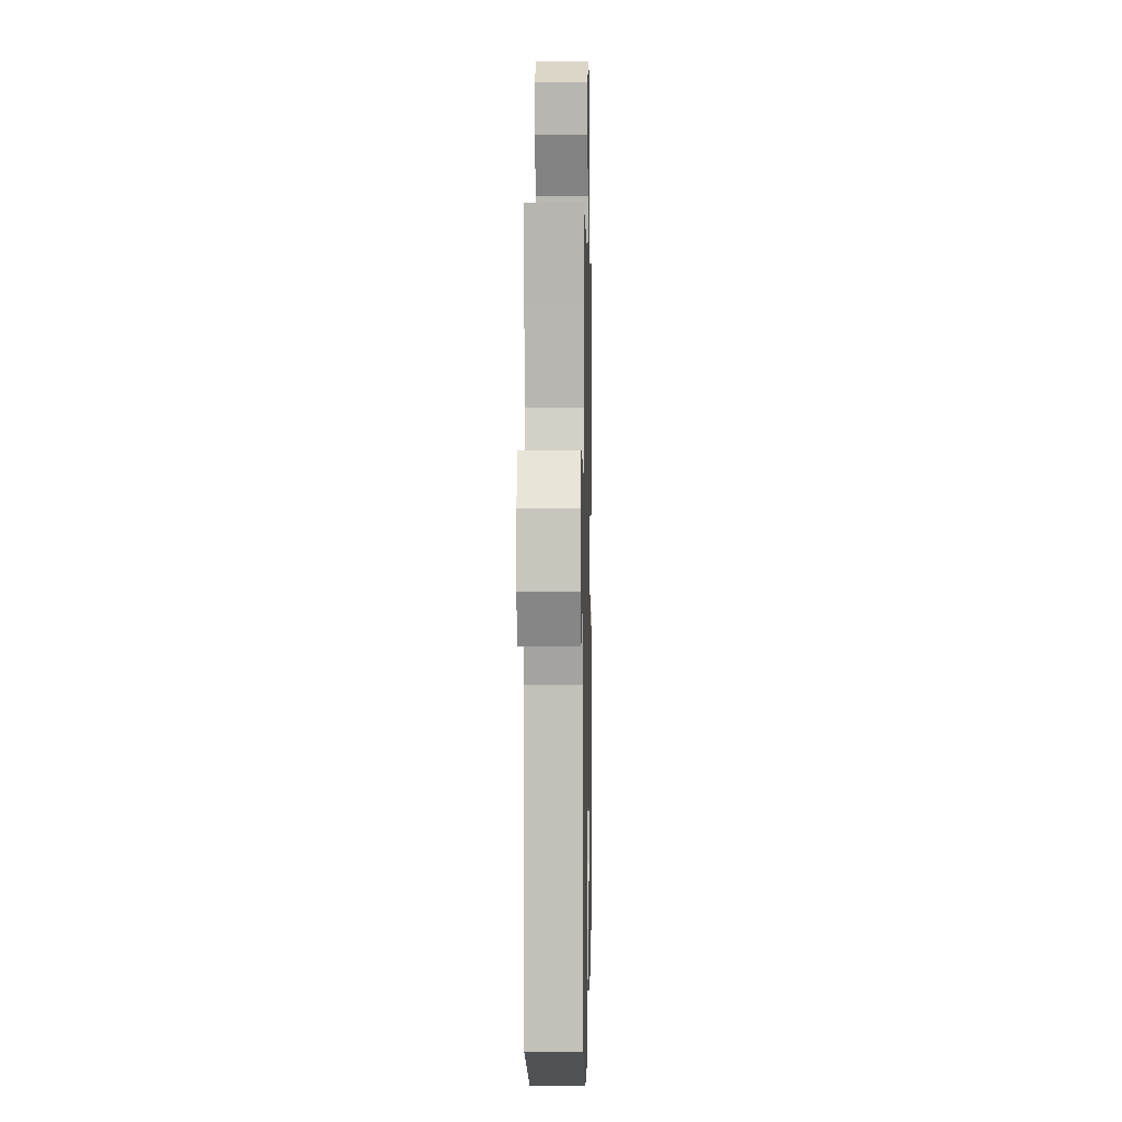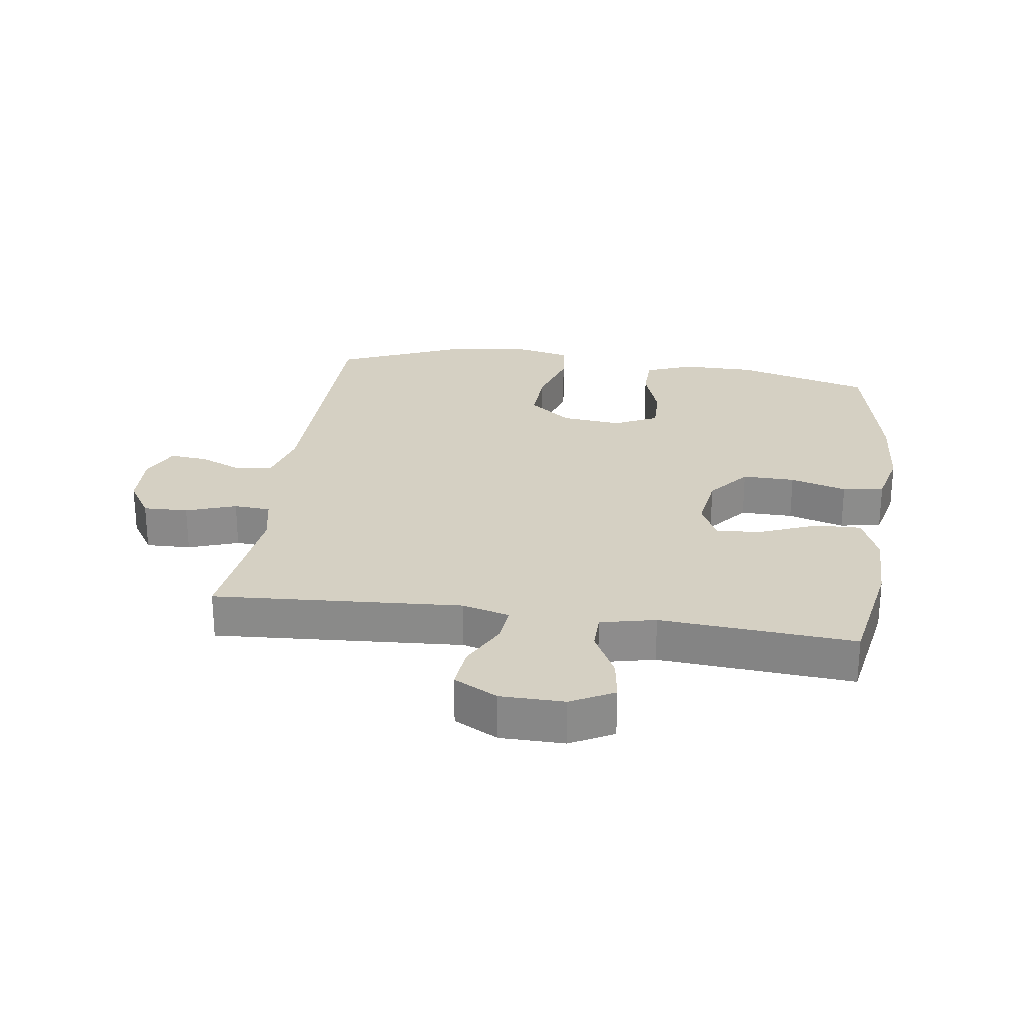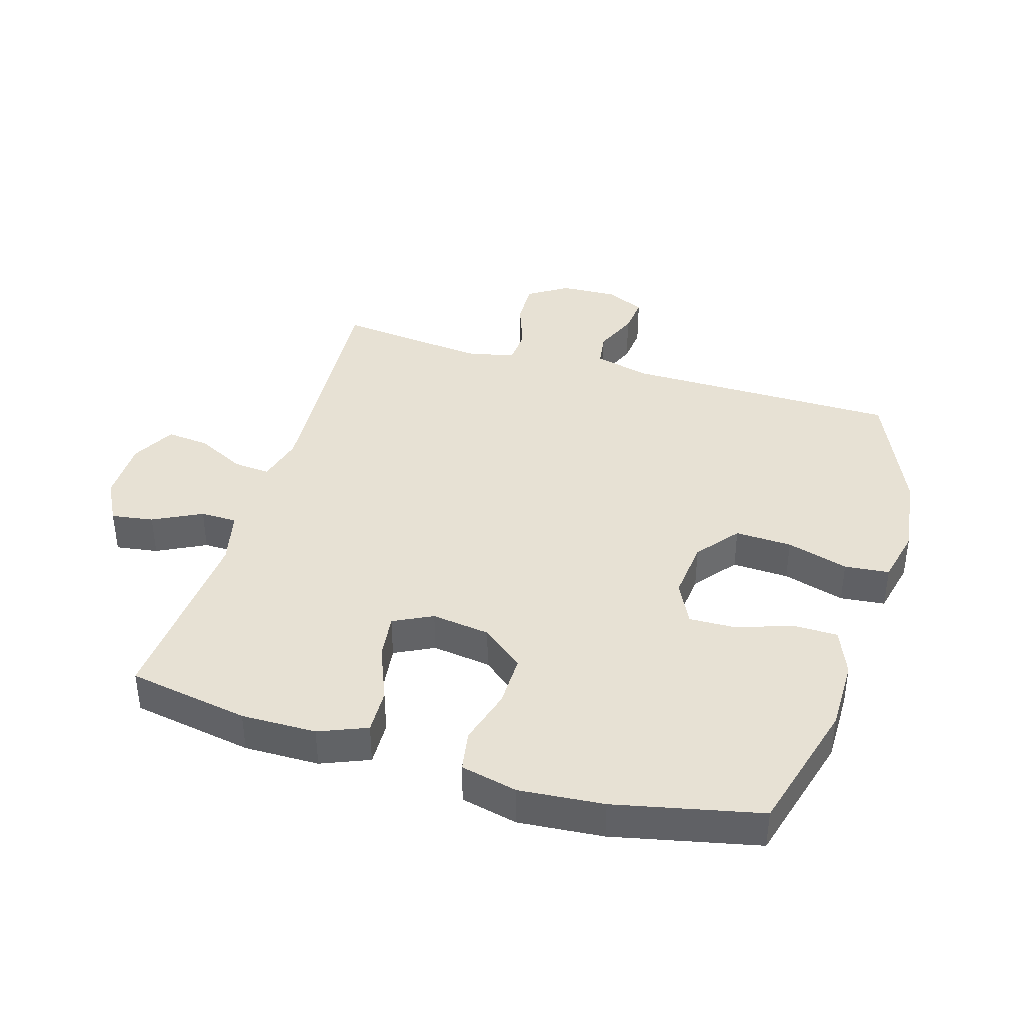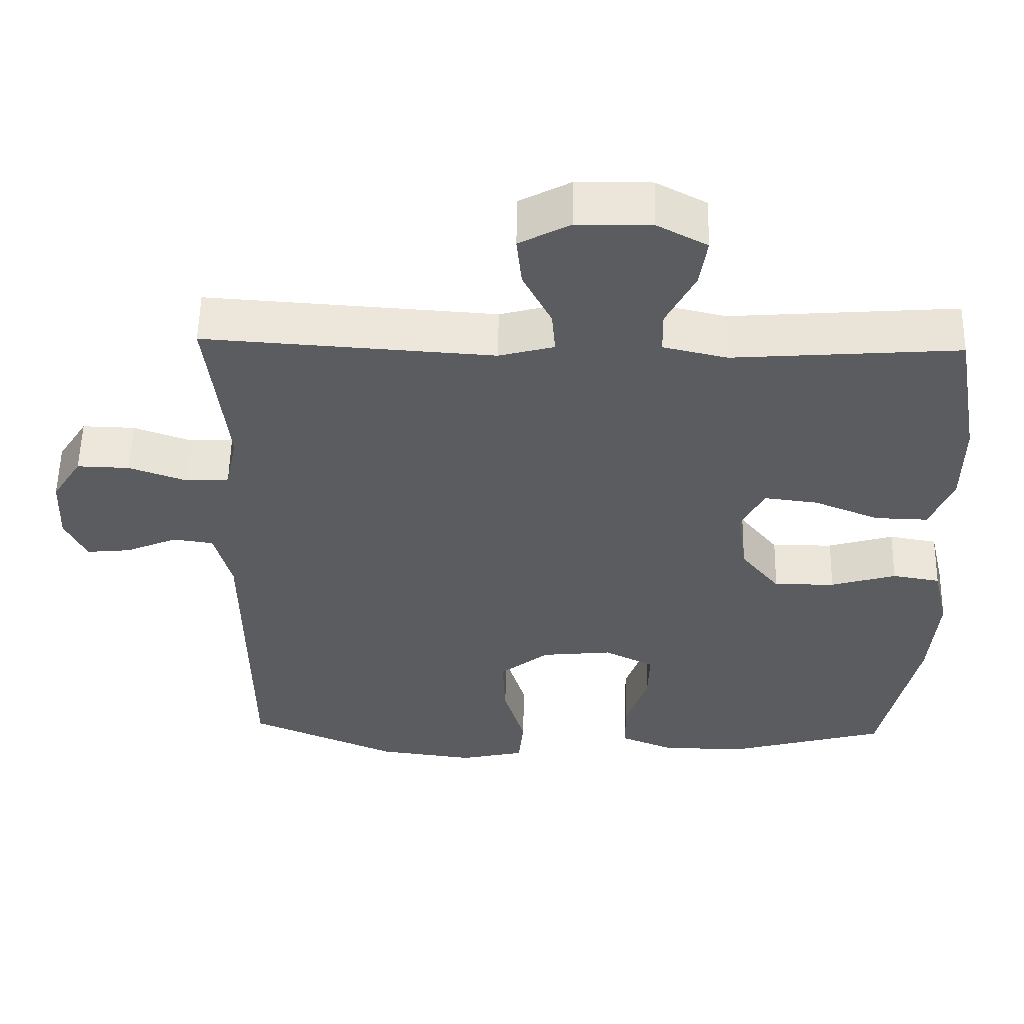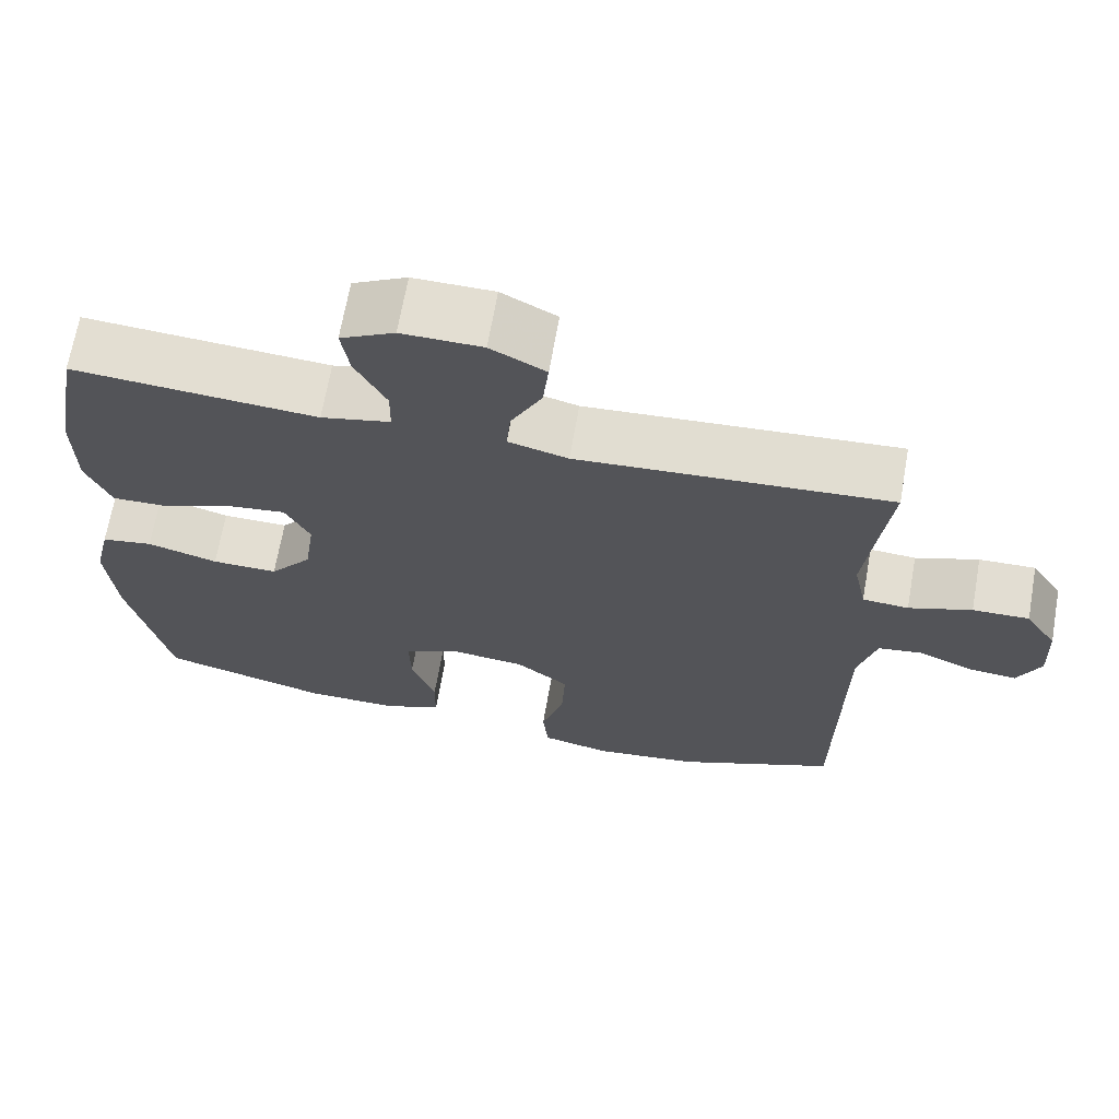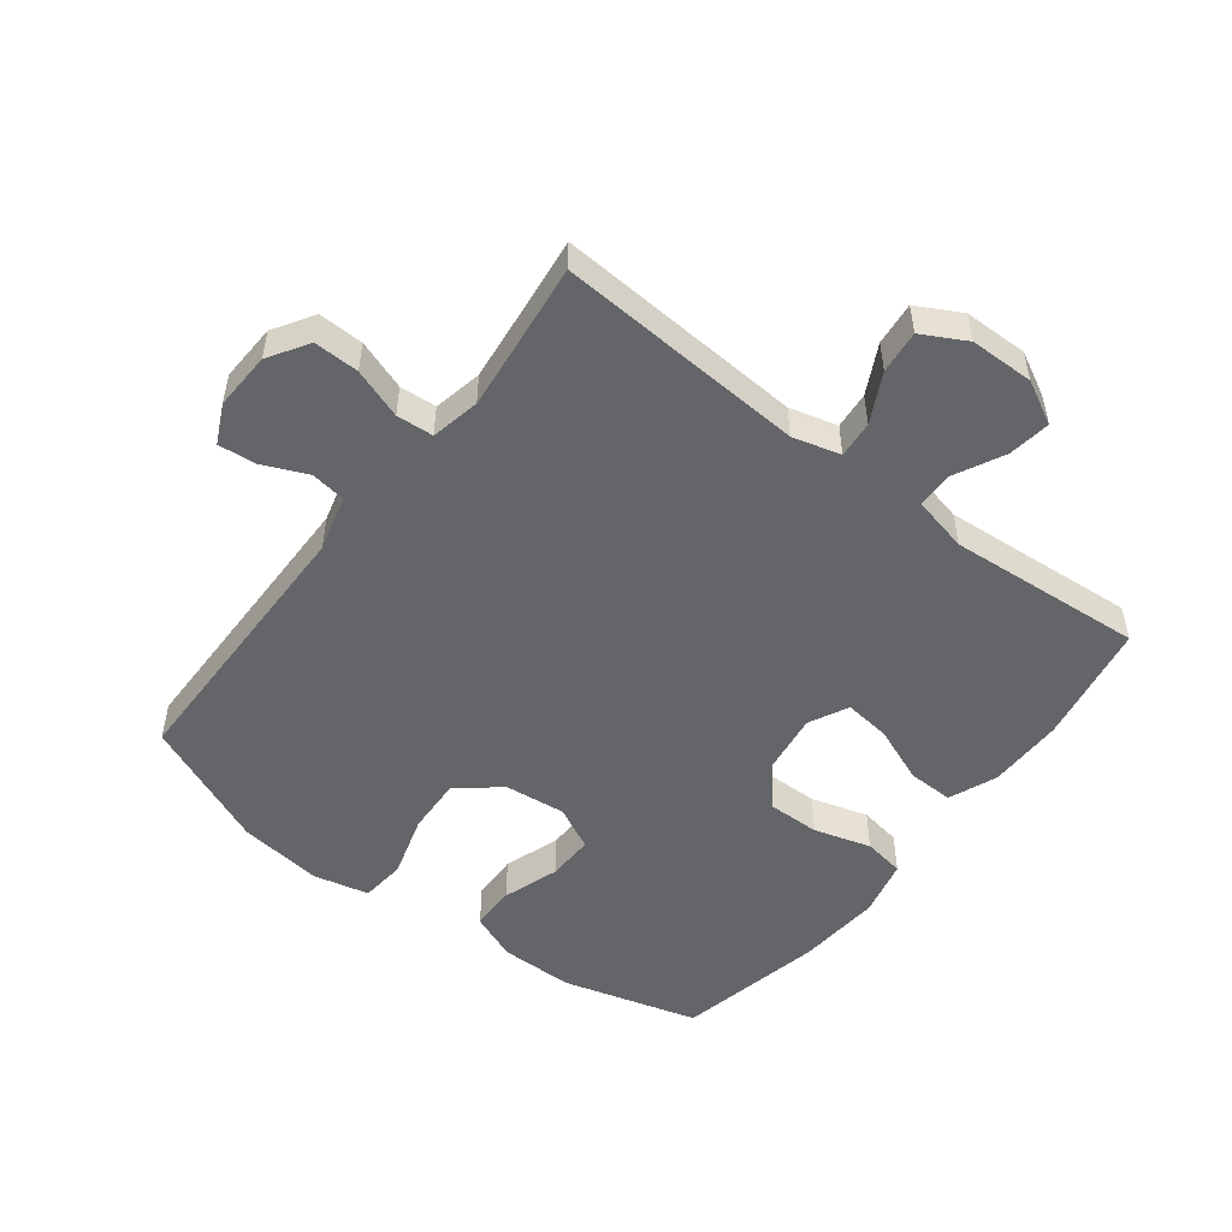
<metadata>
{"format":"obj","ext":"obj","renderer":"f3d","projection":"perspective","resolution":1024,"background":"white","views":[{"elev":2.2,"azim":-88.8,"up":"+Z"},{"elev":26.0,"azim":8.2,"up":"+Y"},{"elev":39.6,"azim":106.6,"up":"+Y"},{"elev":55.2,"azim":1.1,"up":"+Z"},{"elev":67.8,"azim":-170.0,"up":"+Z"},{"elev":-51.4,"azim":-37.4,"up":"+Y"}]}
</metadata>
<code>
v 0.5 0.07 -0.5
v 0.286 0.07 -0.559
v 0.17 0.07 -0.559
v 0.096 0.07 -0.529
v 0.095 0.07 -0.458
v 0.125 0.07 -0.37
v 0.127 0.07 -0.296
v 0.059 0.07 -0.262
v -0.037 0.07 -0.272
v -0.104 0.07 -0.325
v -0.1 0.07 -0.415
v -0.071 0.07 -0.513
v -0.078 0.07 -0.584
v -0.166 0.07 -0.604
v -0.298 0.07 -0.587
v -0.5 0.07 -0.5
v -0.504 0.07 -0.064
v -0.527 0.07 0.024
v -0.582 0.07 0.032
v -0.652 0.07 0.002
v -0.712 0.07 -0.004
v -0.741 0.07 0.057
v -0.737 0.07 0.148
v -0.697 0.07 0.211
v -0.626 0.07 0.209
v -0.547 0.07 0.181
v -0.489 0.07 0.185
v -0.473 0.07 0.262
v -0.486 0.07 0.381
v -0.5 0.07 0.5
v -0.108 0.07 0.474
v -0.033 0.07 0.494
v -0.038 0.07 0.552
v -0.077 0.07 0.629
v -0.084 0.07 0.697
v -0.015 0.07 0.734
v 0.086 0.07 0.735
v 0.154 0.07 0.699
v 0.144 0.07 0.632
v 0.105 0.07 0.555
v 0.106 0.07 0.497
v 0.193 0.07 0.477
v 0.5 0.07 0.5
v 0.534 0.07 0.308
v 0.533 0.07 0.189
v 0.502 0.07 0.113
v 0.43 0.07 0.115
v 0.341 0.07 0.151
v 0.268 0.07 0.16
v 0.237 0.07 0.098
v 0.25 0.07 0.005
v 0.303 0.07 -0.061
v 0.386 0.07 -0.06
v 0.475 0.07 -0.034
v 0.54 0.07 -0.045
v 0.561 0.07 -0.135
v 0.55 0.07 -0.269
v 0.5 0 -0.5
v 0.286 0 -0.559
v 0.17 0 -0.559
v 0.096 0 -0.529
v 0.095 0 -0.458
v 0.125 0 -0.37
v 0.127 0 -0.296
v 0.059 0 -0.262
v -0.037 0 -0.272
v -0.104 0 -0.325
v -0.1 0 -0.415
v -0.071 0 -0.513
v -0.078 0 -0.584
v -0.166 0 -0.604
v -0.298 0 -0.587
v -0.5 0 -0.5
v -0.504 0 -0.064
v -0.527 0 0.024
v -0.582 0 0.032
v -0.652 0 0.002
v -0.712 0 -0.004
v -0.741 0 0.057
v -0.737 0 0.148
v -0.697 0 0.211
v -0.626 0 0.209
v -0.547 0 0.181
v -0.489 0 0.185
v -0.473 0 0.262
v -0.486 0 0.381
v -0.5 0 0.5
v -0.108 0 0.474
v -0.033 0 0.494
v -0.038 0 0.552
v -0.077 0 0.629
v -0.084 0 0.697
v -0.015 0 0.734
v 0.086 0 0.735
v 0.154 0 0.699
v 0.144 0 0.632
v 0.105 0 0.555
v 0.106 0 0.497
v 0.193 0 0.477
v 0.5 0 0.5
v 0.534 0 0.308
v 0.533 0 0.189
v 0.502 0 0.113
v 0.43 0 0.115
v 0.341 0 0.151
v 0.268 0 0.16
v 0.237 0 0.098
v 0.25 0 0.005
v 0.303 0 -0.061
v 0.386 0 -0.06
v 0.475 0 -0.034
v 0.54 0 -0.045
v 0.561 0 -0.135
v 0.55 0 -0.269
f 53 54 55 56
f 52 53 56 57
f 45 46 47 48
f 45 48 49
f 42 43 44 45
f 41 42 45 49
f 37 38 39 40
f 37 40 41
f 36 37 41
f 33 34 35 36
f 32 33 36 41
f 31 32 41 49
f 29 30 31 49
f 23 24 25 26
f 23 26 27
f 22 23 27
f 19 20 21 22
f 18 19 22 27
f 17 18 27
f 16 17 27 28
f 14 15 16 28
f 11 12 13 14
f 10 11 14 28
f 3 4 5 6
f 3 6 7
f 2 3 7
f 52 57 1 2
f 51 52 2 7
f 50 51 7 8
f 28 29 49 50
f 9 10 28 50
f 8 9 50
f 113 112 111 110
f 114 113 110 109
f 105 104 103 102
f 106 105 102
f 102 101 100 99
f 106 102 99 98
f 97 96 95 94
f 98 97 94
f 98 94 93
f 93 92 91 90
f 98 93 90 89
f 106 98 89 88
f 106 88 87 86
f 83 82 81 80
f 84 83 80
f 84 80 79
f 79 78 77 76
f 84 79 76 75
f 84 75 74
f 85 84 74 73
f 85 73 72 71
f 71 70 69 68
f 85 71 68 67
f 63 62 61 60
f 64 63 60
f 64 60 59
f 59 58 114 109
f 64 59 109 108
f 65 64 108 107
f 107 106 86 85
f 107 85 67 66
f 107 66 65
f 1 58 59 2
f 2 59 60 3
f 3 60 61 4
f 4 61 62 5
f 5 62 63 6
f 6 63 64 7
f 7 64 65 8
f 8 65 66 9
f 9 66 67 10
f 10 67 68 11
f 11 68 69 12
f 12 69 70 13
f 13 70 71 14
f 14 71 72 15
f 15 72 73 16
f 16 73 74 17
f 17 74 75 18
f 18 75 76 19
f 19 76 77 20
f 20 77 78 21
f 21 78 79 22
f 22 79 80 23
f 23 80 81 24
f 24 81 82 25
f 25 82 83 26
f 26 83 84 27
f 27 84 85 28
f 28 85 86 29
f 29 86 87 30
f 30 87 88 31
f 31 88 89 32
f 32 89 90 33
f 33 90 91 34
f 34 91 92 35
f 35 92 93 36
f 36 93 94 37
f 37 94 95 38
f 38 95 96 39
f 39 96 97 40
f 40 97 98 41
f 41 98 99 42
f 42 99 100 43
f 43 100 101 44
f 44 101 102 45
f 45 102 103 46
f 46 103 104 47
f 47 104 105 48
f 48 105 106 49
f 49 106 107 50
f 50 107 108 51
f 51 108 109 52
f 52 109 110 53
f 53 110 111 54
f 54 111 112 55
f 55 112 113 56
f 56 113 114 57
f 57 114 58 1

</code>
